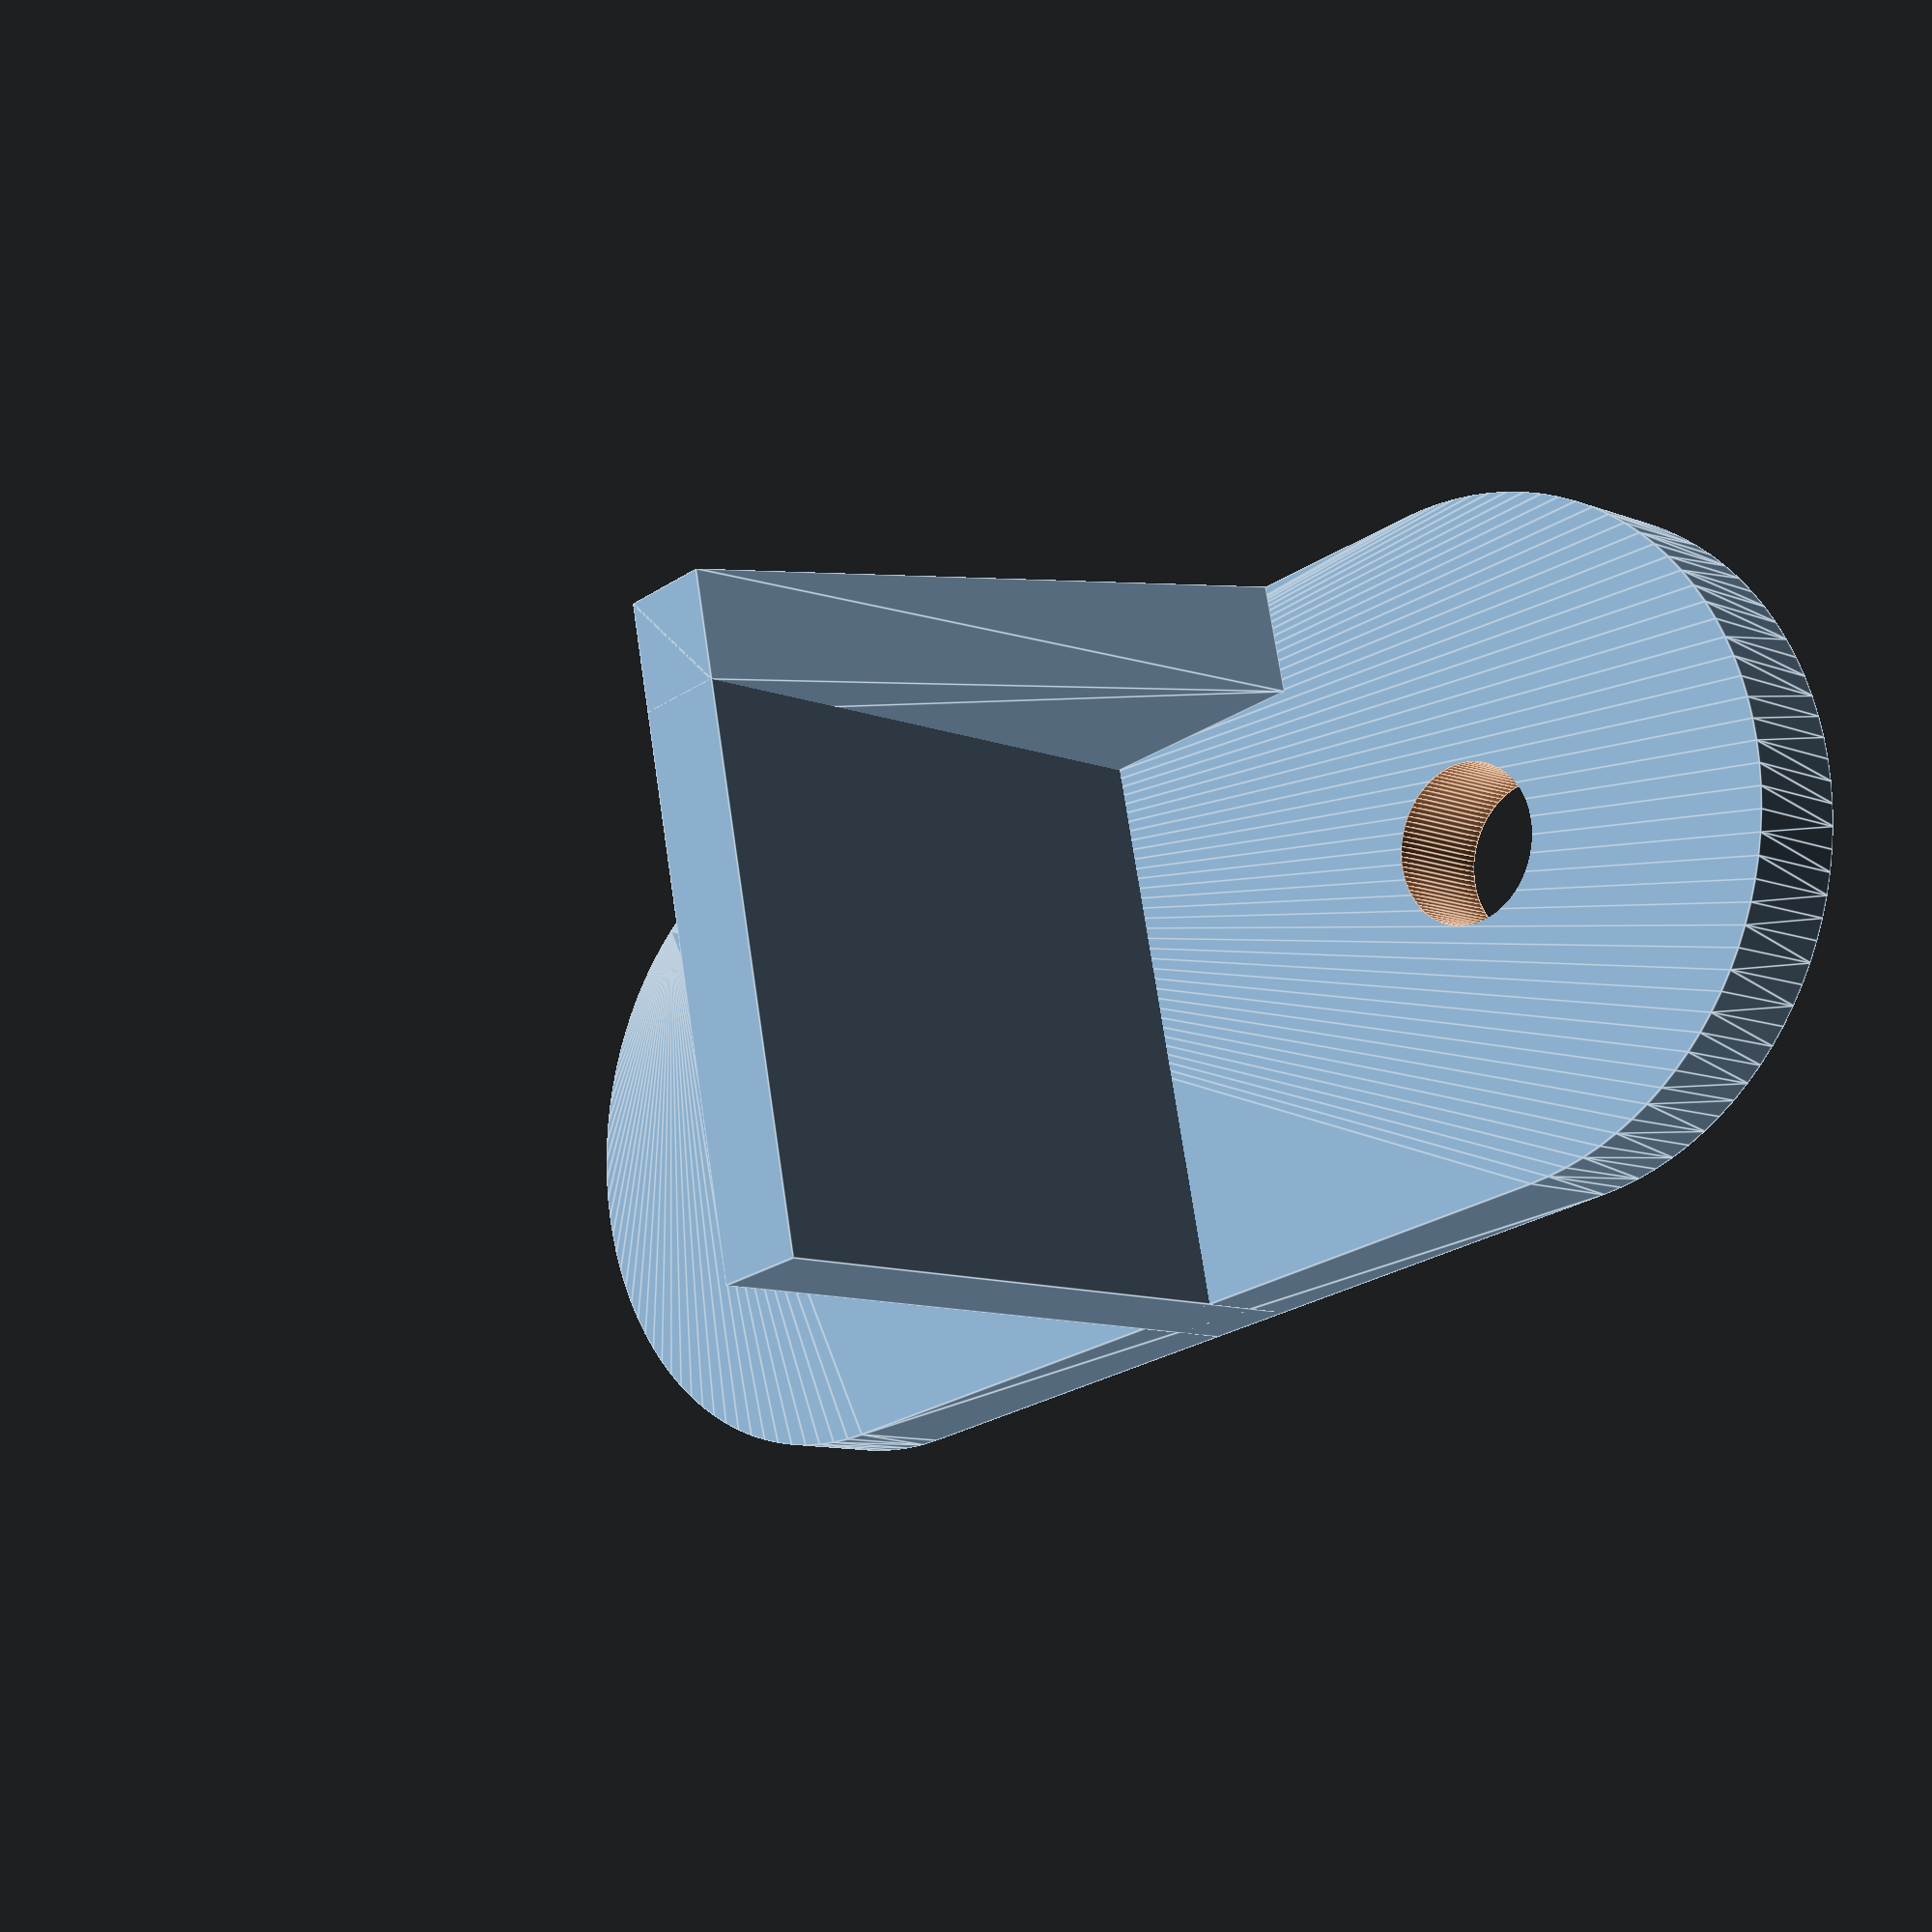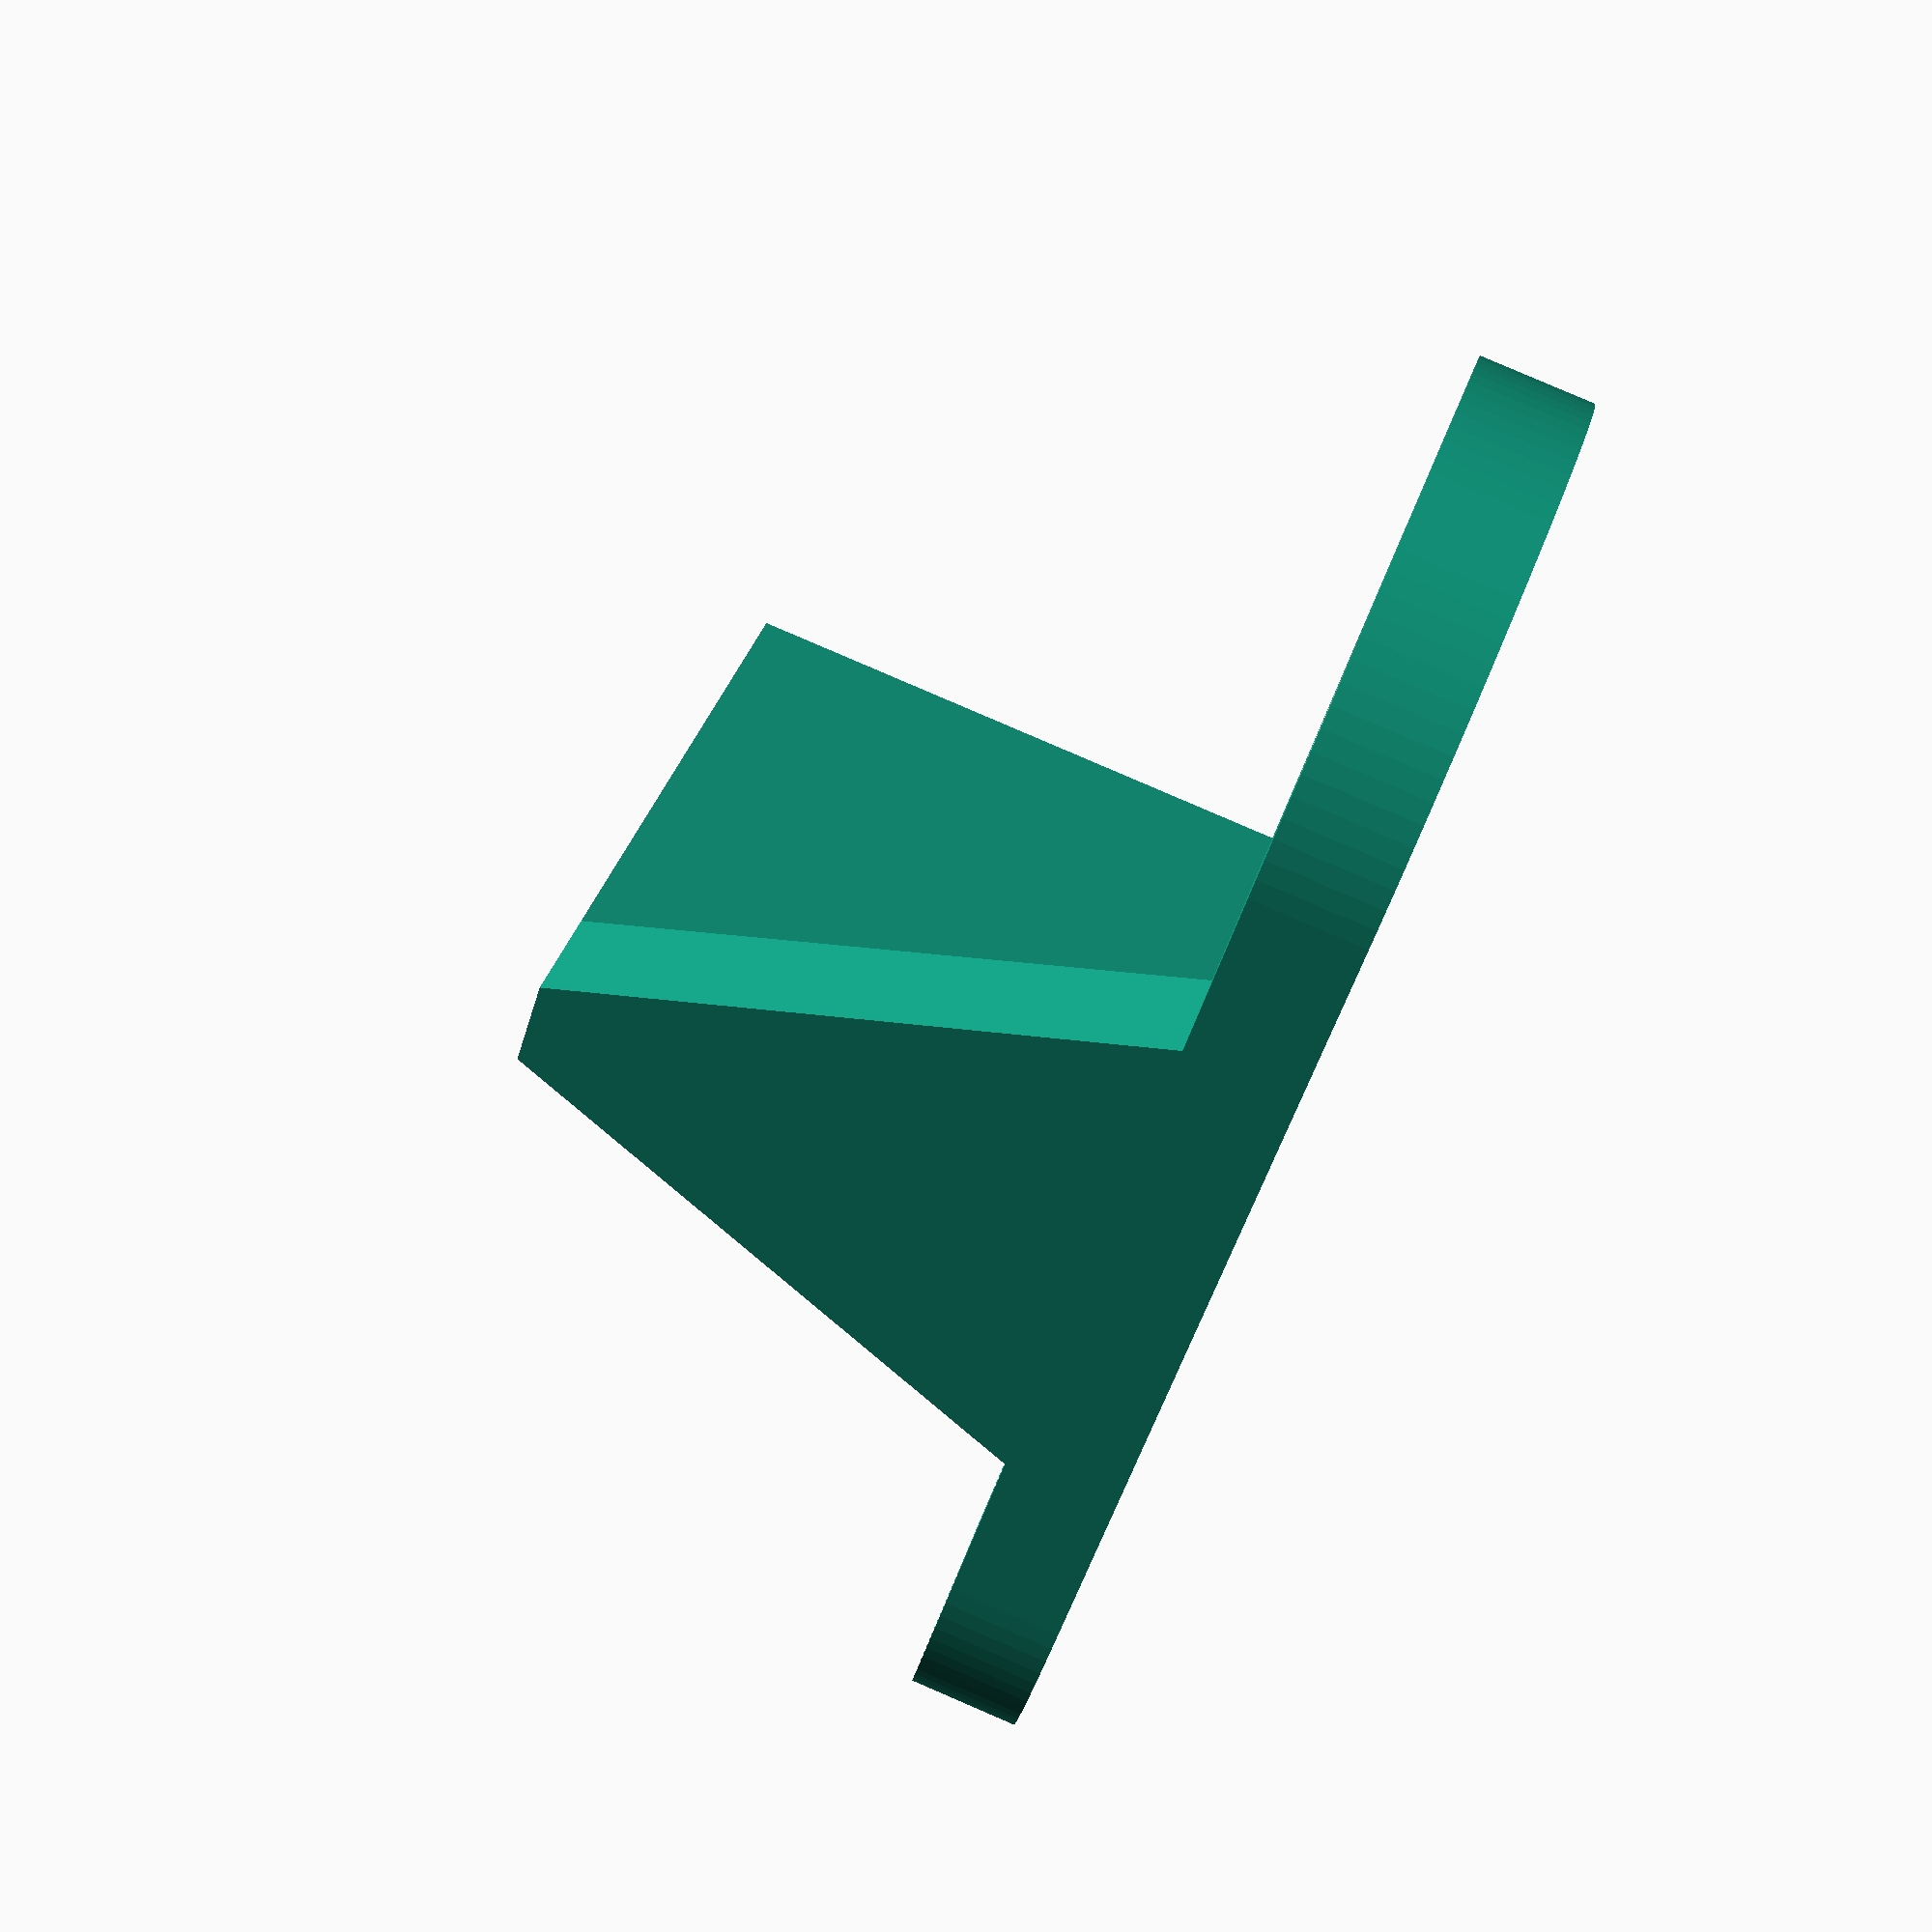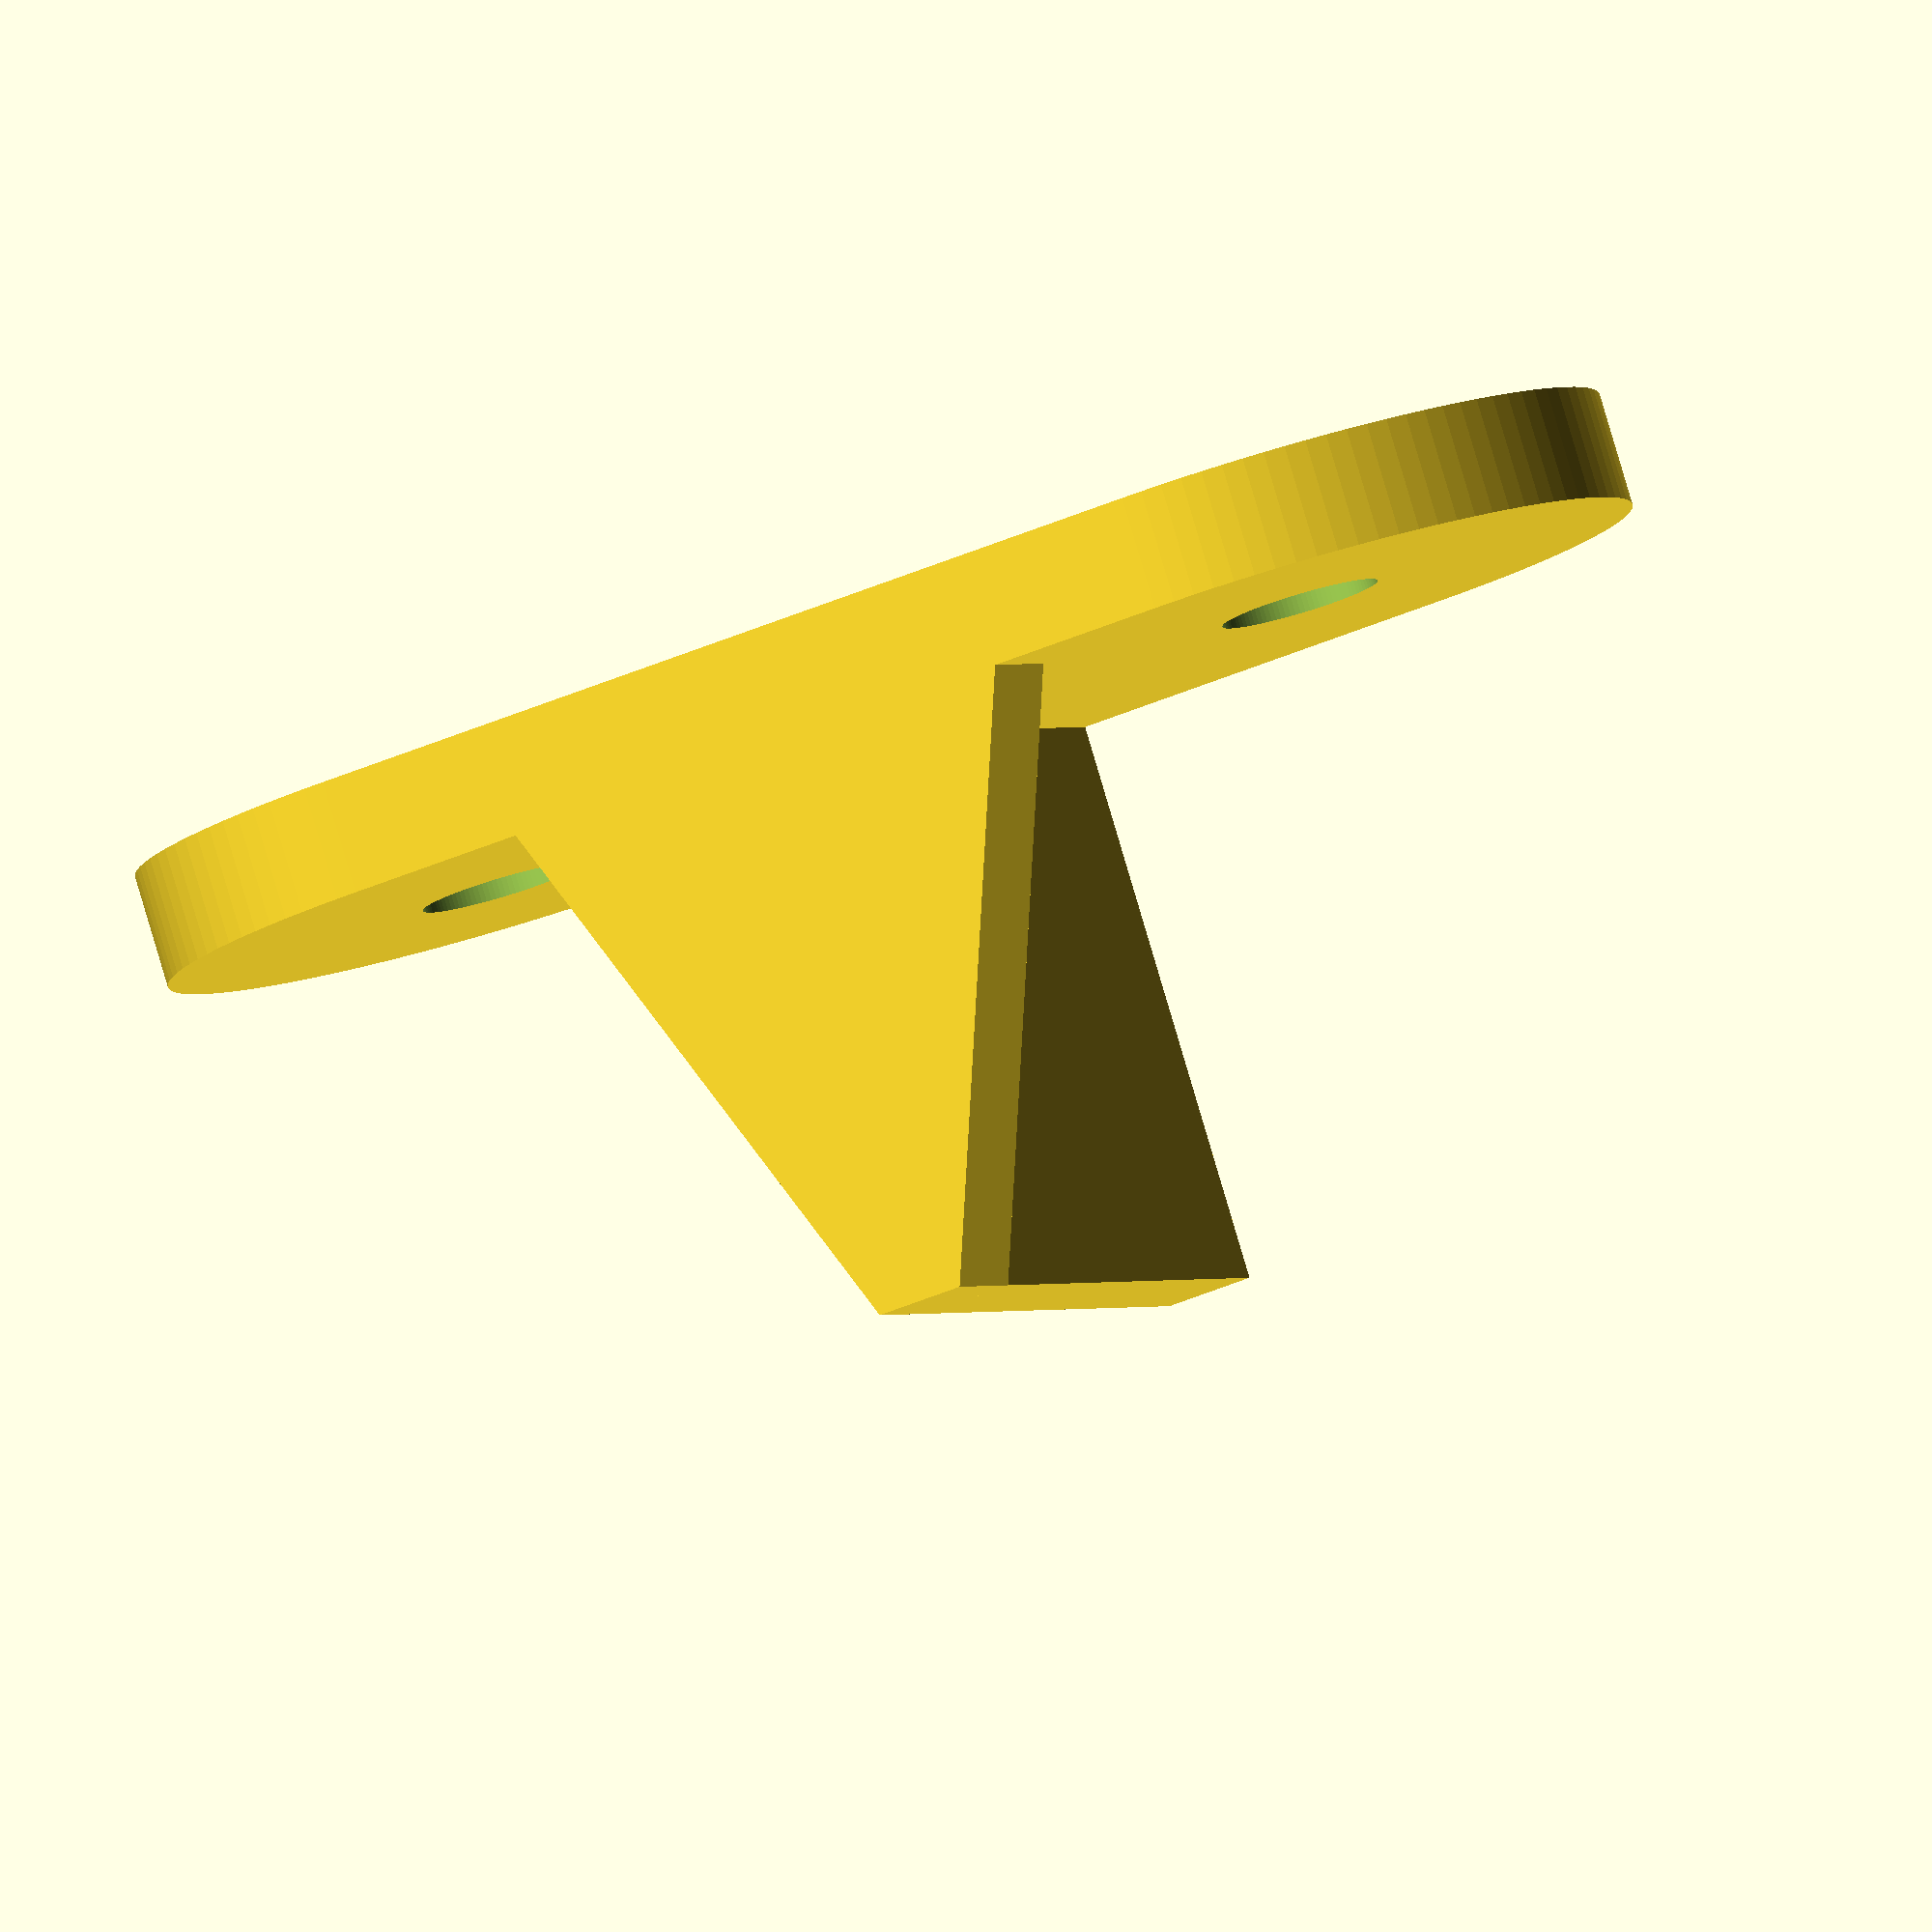
<openscad>
$fn=100;

module y_endstop_insert()
{
    difference()
    {
        hull()
        {
            translate([-10,7.5,0])
                cylinder(d=15,h=2.5);
            translate([10,7.5,0])
                cylinder(d=15,h=2.5);
        }
        translate([-10,7.5,-0.001])
            cylinder(d=3.5,h=2.502);
        translate([10,7.5,-0.001])
            cylinder(d=3.5,h=2.502);
    }    
    translate([-1,0,0])
        cube([2,15,15]);

    hull()
    {
        translate([-1,0,14])
            cube([2,2.5,1]);
        translate([-6,0,0])
            cube([12,2.5,2.5]);
    }
}

y_endstop_insert();
</openscad>
<views>
elev=189.9 azim=348.2 roll=135.7 proj=p view=edges
elev=96.7 azim=44.0 roll=66.7 proj=p view=solid
elev=277.0 azim=154.2 roll=343.5 proj=o view=solid
</views>
